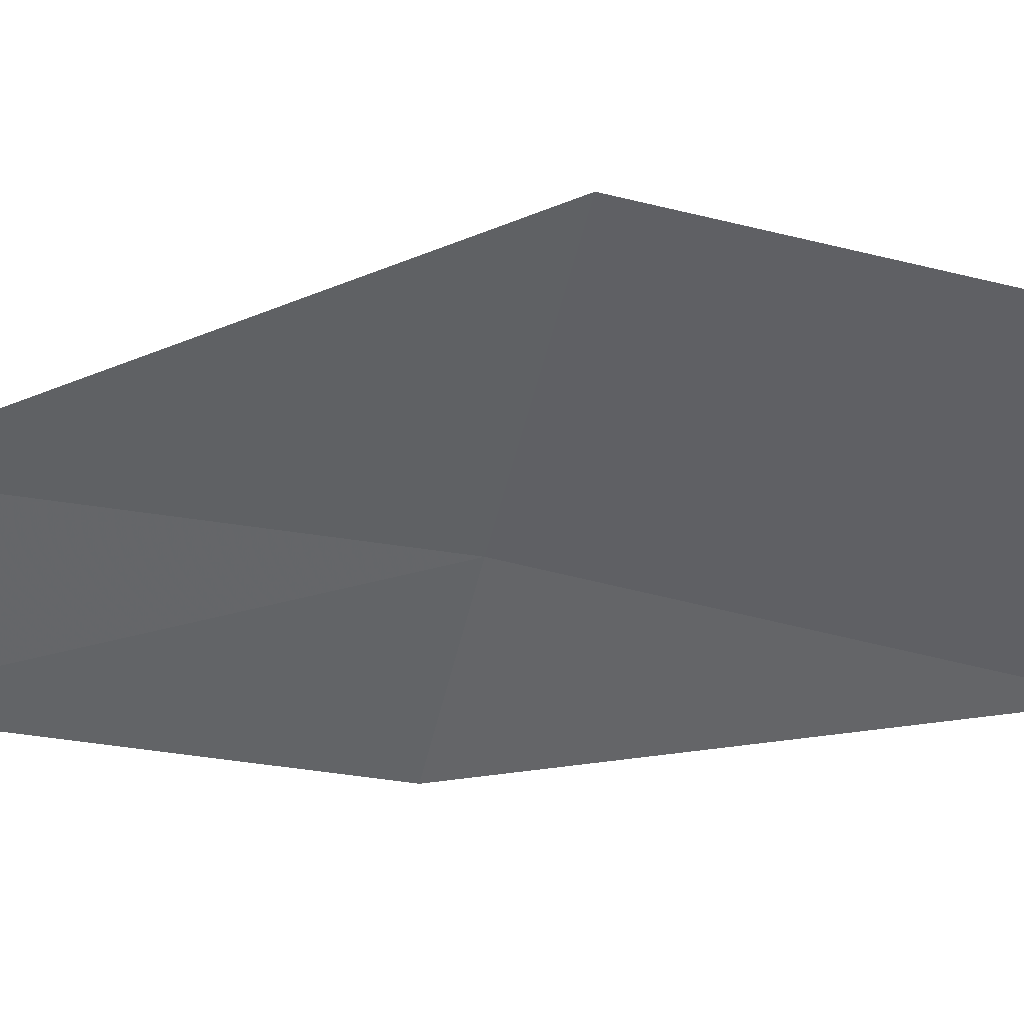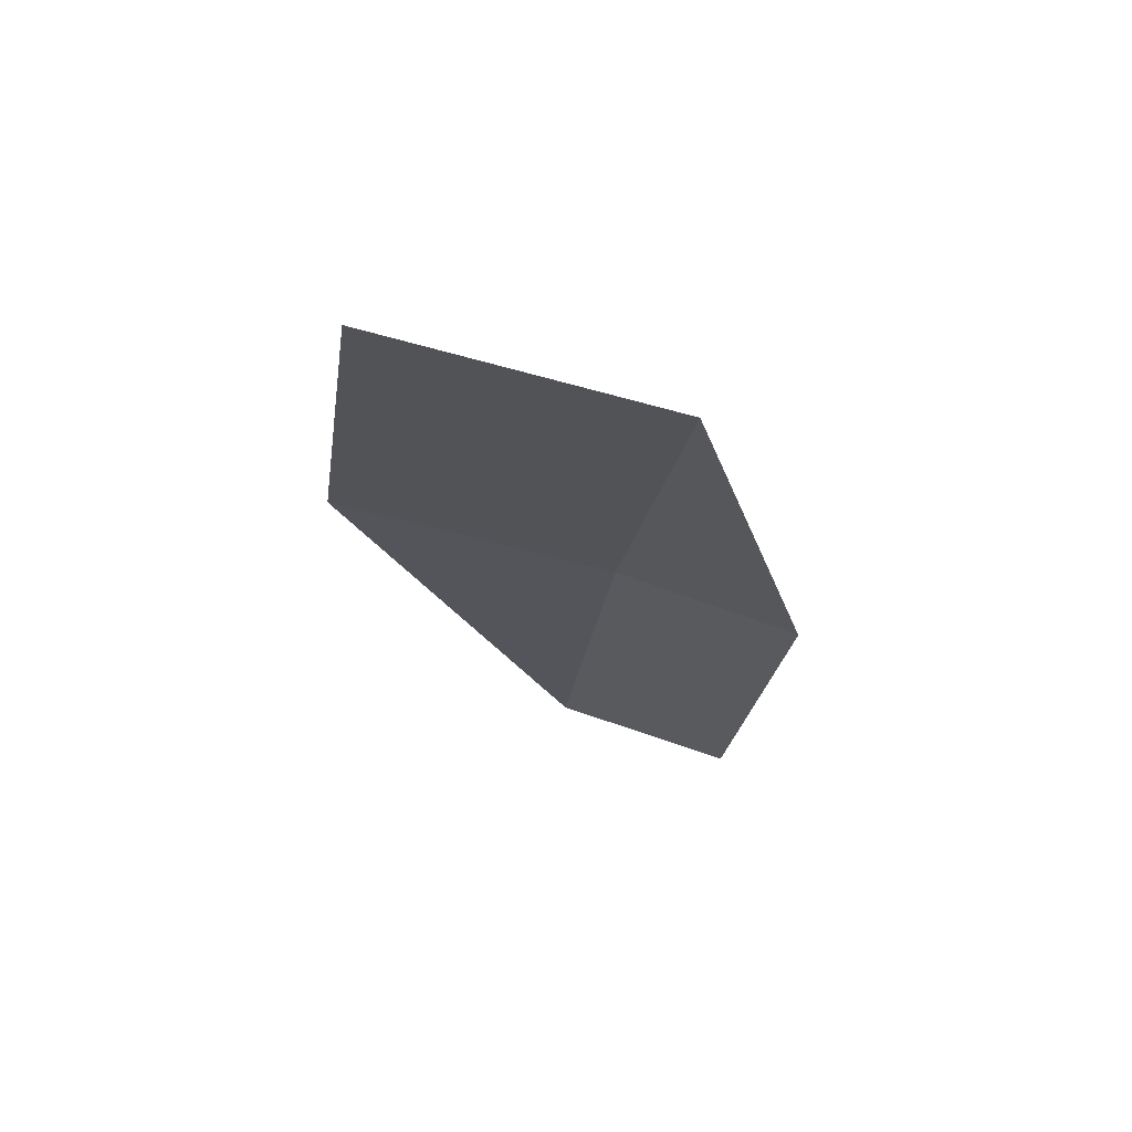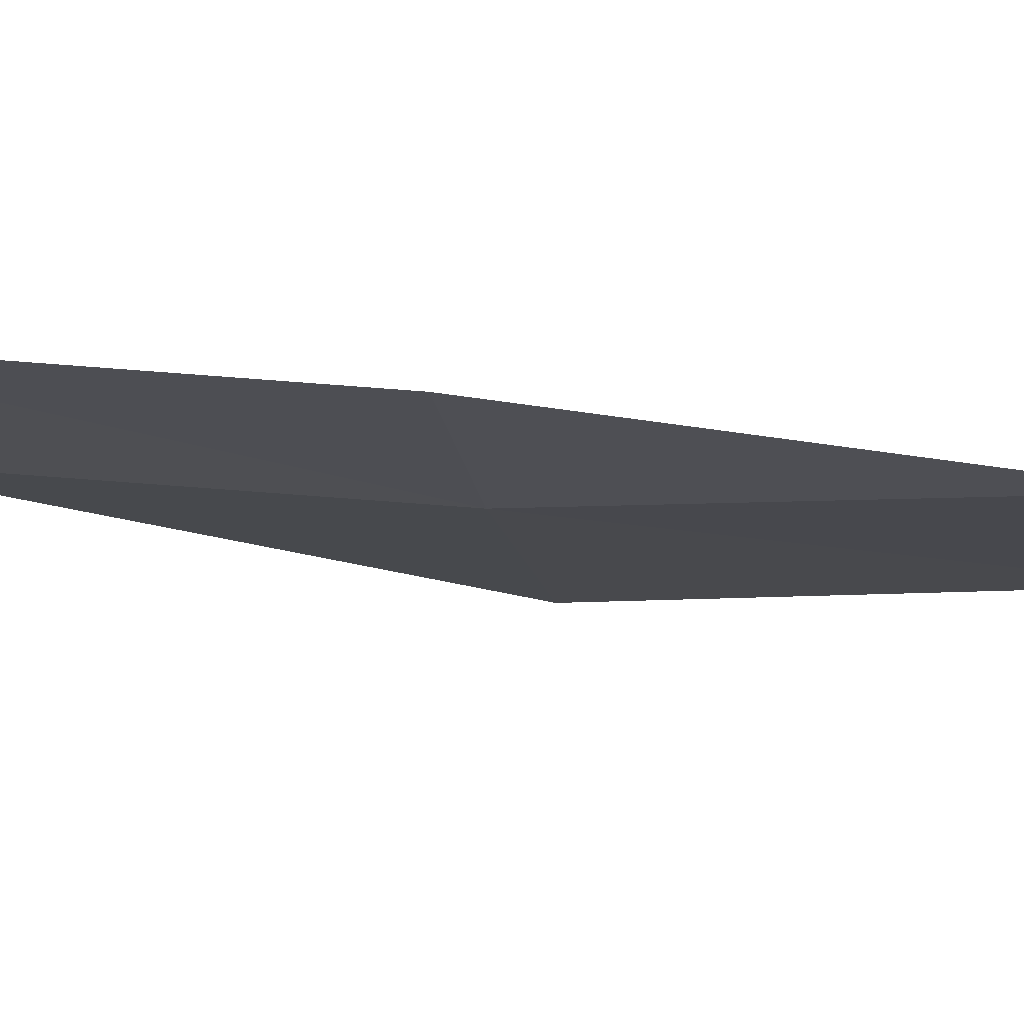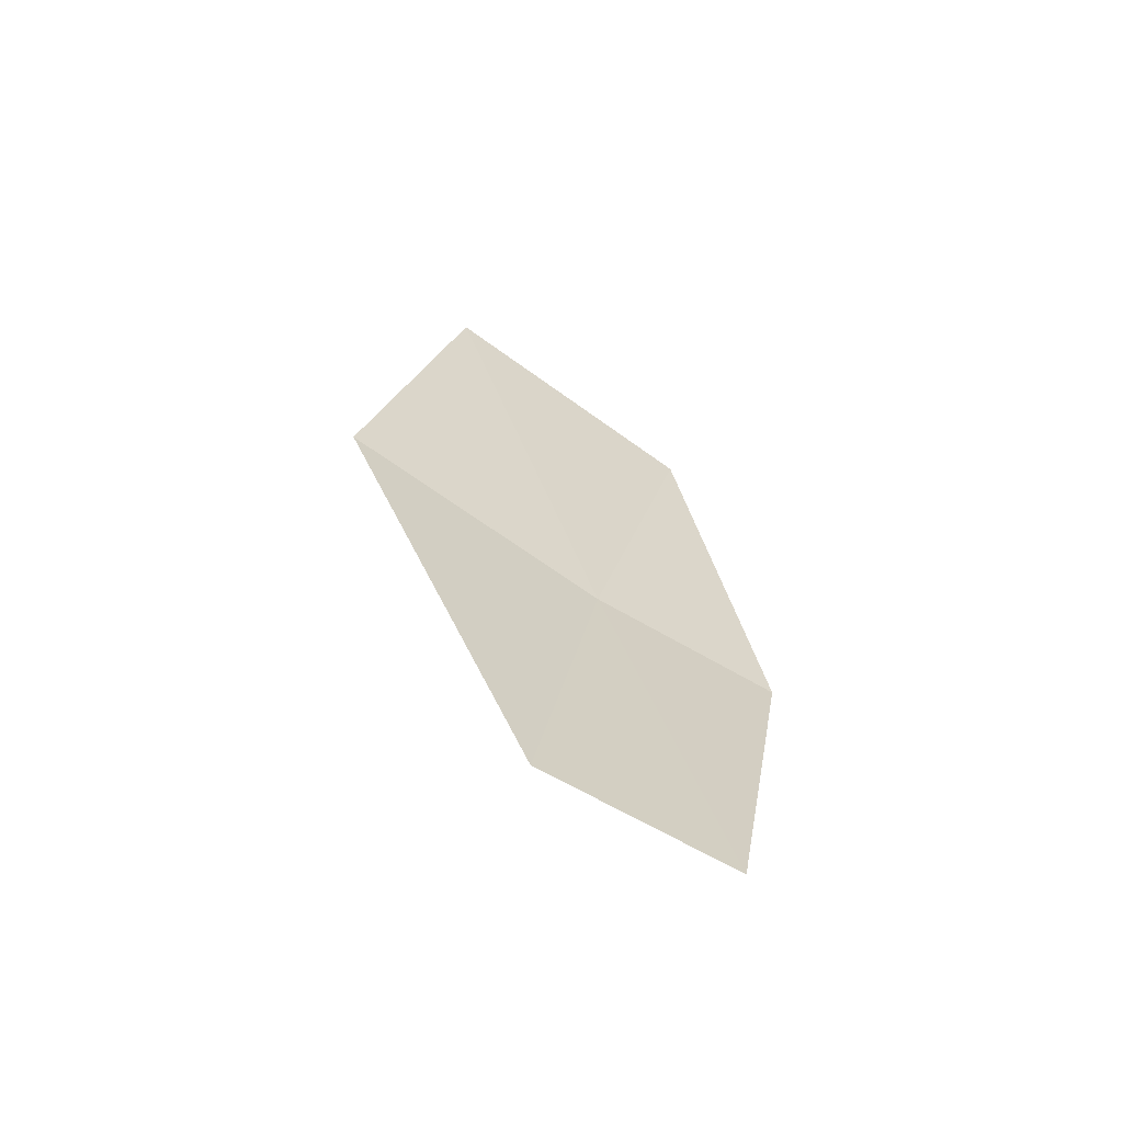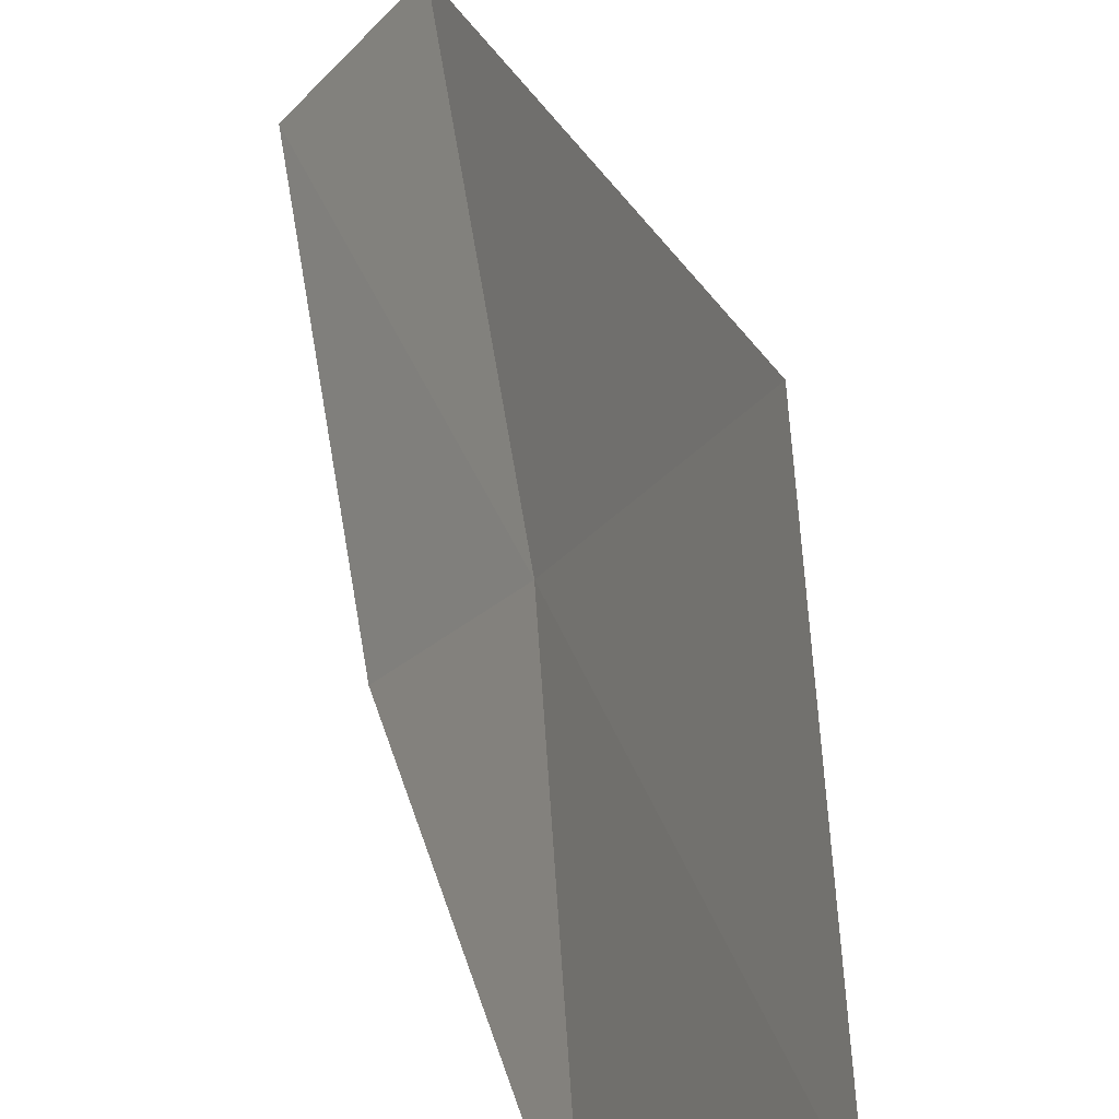
<metadata>
{"format":"obj","ext":"obj","renderer":"f3d","projection":"perspective","resolution":1024,"background":"white","views":[{"elev":68.2,"azim":-91.0,"up":"+Y"},{"elev":60.9,"azim":-104.3,"up":"+Z"},{"elev":-77.9,"azim":-99.8,"up":"+Y"},{"elev":-70.6,"azim":-144.3,"up":"+Z"},{"elev":61.5,"azim":-16.3,"up":"+Y"}]}
</metadata>
<code>
v 8.322 -5.348 19.79
v 8.131 -5.695 19.69
v 8.144 -5.429 20.6
v 8.223 -5.61 18.89
v 8.419 -5.265 18.96
v 8.367 -4.875 20.75
v 8.554 -4.798 19.92
f 1 3 2
f 1 2 4
f 1 4 5
f 1 6 3
f 1 7 6
f 1 5 7

</code>
